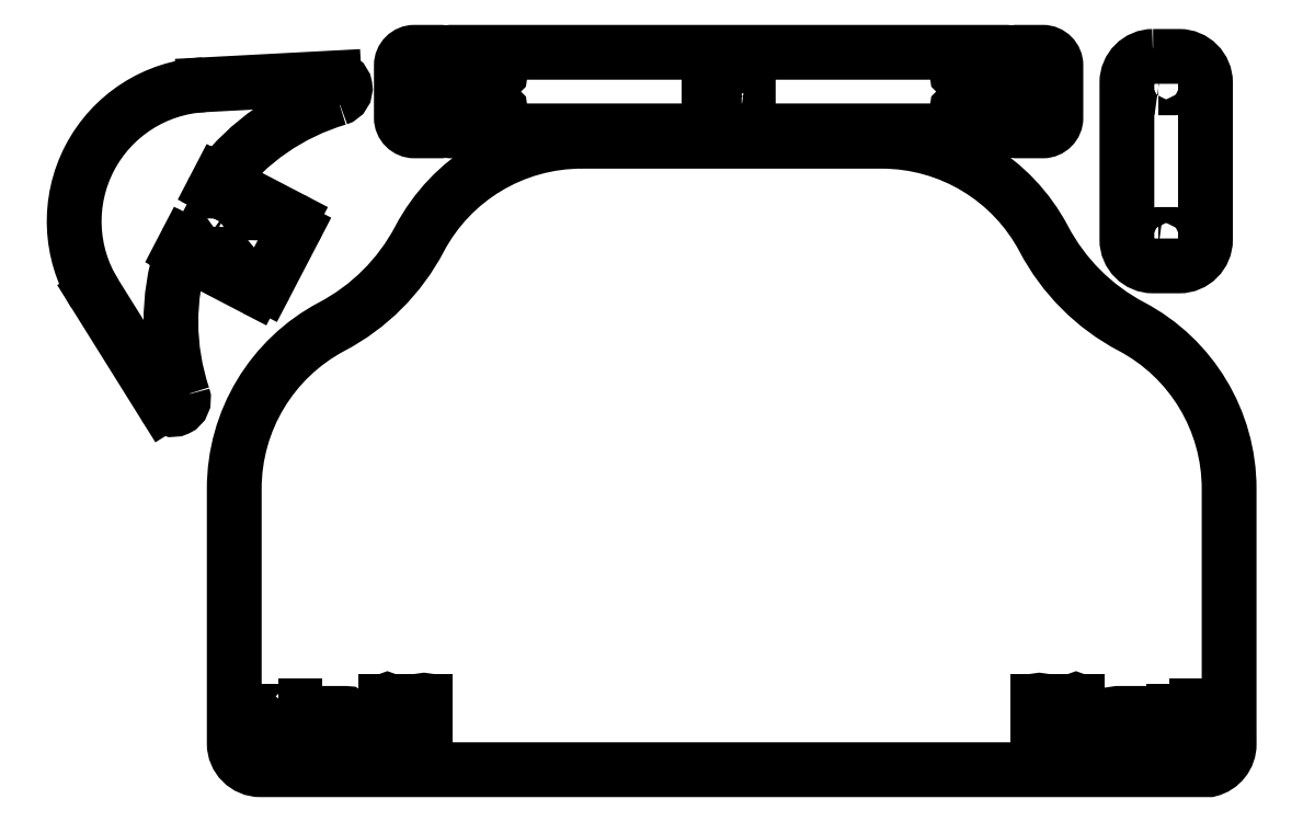
<metadata>
{"format":"dxf","ext":"dxf","renderer":"ezdxf+matplotlib","layout":"modelspace","background":"white","min_lineweight":24,"dpi":150}
</metadata>
<code>
0
SECTION
2
ENTITIES
0
LWPOLYLINE
8
0
90
8
70
1
43
0
10
-147
20
7.737
42
-0.4263
10
-147.5
20
7.237
10
-161.5
20
7.237
42
-0.4099
10
-162
20
7.737
10
-162
20
21.74
42
-0.4142
10
-161.5
20
22.24
10
-147.5
20
22.24
42
-0.4306
10
-147
20
21.74
0
ARC
8
0
10
117.5
20
7.737
30
0
40
0.5
210
0
220
0
230
1
50
180
51
270
0
LINE
8
0
10
117
20
7.737
30
0
11
117
21
26.74
31
0
0
ARC
8
0
10
117.5
20
26.74
30
0
40
0.5
210
0
220
-0
230
1
50
0
51
180
0
LINE
8
0
10
118
20
26.74
30
0
11
118
21
22.59
31
0
0
ARC
8
0
10
118.5
20
22.74
30
0
40
0.5
210
0
220
0
230
1
50
196.9
51
270
0
LINE
8
0
10
118.5
20
22.24
30
0
11
130.5
21
22.24
31
0
0
ARC
8
0
10
130.5
20
22.74
30
0
40
0.5
210
0
220
0
230
1
50
-90
51
0.1466
0
LINE
8
0
10
131
20
22.74
30
0
11
131
21
26.74
31
0
0
ARC
8
0
10
131.5
20
26.74
30
0
40
0.5
210
0
220
-0
230
1
50
0
51
180
0
LINE
8
0
10
132
20
26.74
30
0
11
132
21
7.737
31
0
0
ARC
8
0
10
131.5
20
7.737
30
0
40
0.5
210
0
220
0
230
1
50
-90
51
0
0
LINE
8
0
10
131.5
20
7.237
30
0
11
117.5
21
7.237
31
0
0
LWPOLYLINE
8
0
90
8
70
1
43
0
10
179
20
11
10
182
20
11
42
0.4142
10
183
20
12
10
183
20
18
42
0.4142
10
182
20
19
10
179
20
19
42
0.4142
10
178
20
18
10
178
20
12
42
0.4142
0
LWPOLYLINE
8
0
90
8
70
1
43
0
10
-183
20
18
42
-0.4142
10
-182
20
19
10
-179
20
19
42
-0.4142
10
-178
20
18
10
-178
20
12
42
-0.4142
10
-179
20
11
10
-182
20
11
42
-0.4142
10
-183
20
12
0
LWPOLYLINE
8
0
90
12
70
1
43
0
10
-173
20
25
10
-173
20
21.5
10
-171
20
21.5
10
-171
20
23
10
-169
20
23
10
-169
20
7
10
-171
20
7
10
-171
20
8.5
10
-173
20
8.5
10
-173
20
5
10
-167
20
5
10
-167
20
25
0
LWPOLYLINE
8
0
90
12
70
1
43
0
10
167
20
25
10
167
20
5
10
173
20
5
10
173
20
8.5
10
171
20
8.5
10
171
20
7
10
169
20
7
10
169
20
23
10
171
20
23
10
171
20
21.5
10
173
20
21.5
10
173
20
25
0
ARC
8
0
10
-131.5
20
7.737
30
0
40
0.5
210
0
220
0
230
1
50
179.3
51
270
0
LINE
8
0
10
-132
20
7.744
30
0
11
-132
21
26.74
31
0
0
ARC
8
0
10
-131.5
20
26.74
30
0
40
0.5
210
0
220
-0
230
1
50
0.0005279
51
180
0
LINE
8
0
10
-131
20
26.74
30
0
11
-131
21
22.74
31
0
0
ARC
8
0
10
-130.5
20
22.74
30
0
40
0.5
210
0
220
0
230
1
50
180
51
271
0
LINE
8
0
10
-130.5
20
22.24
30
0
11
-118.5
21
22.24
31
0
0
ARC
8
0
10
-118.5
20
22.74
30
0
40
0.5
210
0
220
0
230
1
50
-90.09
51
0.002881
0
LINE
8
0
10
-118
20
22.74
30
0
11
-118
21
26.74
31
0
0
ARC
8
0
10
-117.5
20
26.74
30
0
40
0.5
210
0
220
-0
230
1
50
0.001397
51
180
0
LINE
8
0
10
-117
20
26.74
30
0
11
-117
21
7.902
31
0
0
ARC
8
0
10
-117.5
20
7.737
30
0
40
0.5
210
0
220
0
230
1
50
-90
51
19.19
0
LINE
8
0
10
-117.5
20
7.237
30
0
11
-131.5
21
7.237
31
0
0
LWPOLYLINE
8
0
90
8
70
1
43
0
10
162
20
7.741
42
-0.4133
10
161.5
20
7.237
10
147.5
20
7.237
42
-0.3888
10
147
20
7.698
10
147
20
21.74
42
-0.4111
10
147.5
20
22.24
10
161.5
20
22.24
42
-0.4071
10
162
20
21.74
0
LWPOLYLINE
8
0
90
13
70
1
43
0
10
-57.33
20
240.7
10
57.33
20
240.7
42
-0.2782
10
119.2
20
203.4
42
0.1511
10
152.7
20
170
42
-0.2782
10
190
20
108.1
10
190
20
20.47
10
190
20
10.47
42
-0.3471
10
182.3
20
0.7374
10
-180
20
0.7374
42
-0.4139
10
-190
20
10.73
10
-190
20
108.1
42
-0.2782
10
-152.7
20
170
42
0.1511
10
-119.2
20
203.4
42
-0.2782
0
LWPOLYLINE
8
0
90
12
70
1
43
0
10
-103.9
20
269.7
42
-0.4142
10
-103.4
20
270.2
10
-89.93
20
270.2
42
-0.4142
10
-89.43
20
269.7
10
-89.43
20
266.7
42
1
10
-88.43
20
266.7
10
-88.43
20
270.7
42
0.4142
10
-88.93
20
271.2
10
-104.4
20
271.2
42
0.4142
10
-104.9
20
270.7
10
-104.9
20
266.7
42
1
10
-103.9
20
266.7
0
LWPOLYLINE
8
0
90
12
70
1
43
0
10
102.1
20
271.2
42
-0.4142
10
102.6
20
270.7
10
102.6
20
266.7
42
-1
10
101.6
20
266.7
10
101.6
20
269.7
42
0.4142
10
101.1
20
270.2
10
87.57
20
270.2
42
0.4142
10
87.07
20
269.7
10
87.07
20
266.7
42
-1
10
86.07
20
266.7
10
86.07
20
270.7
42
-0.4142
10
86.57
20
271.2
0
LWPOLYLINE
8
0
90
12
70
1
43
0
10
-89.43
20
252.7
42
-1
10
-88.43
20
252.7
10
-88.43
20
248.7
42
-0.4142
10
-88.93
20
248.2
10
-104.4
20
248.2
42
-0.4142
10
-104.9
20
248.7
10
-104.9
20
252.7
42
-1
10
-103.9
20
252.7
10
-103.9
20
250.7
42
0.3925
10
-103.5
20
250.2
10
-89.93
20
249.2
42
0.4143
10
-89.43
20
249.7
0
LWPOLYLINE
8
0
90
12
70
1
43
0
10
86.07
20
252.7
10
86.07
20
248.7
42
0.4142
10
86.57
20
248.2
10
102.1
20
248.2
42
0.4142
10
102.6
20
248.7
10
102.6
20
252.7
42
1
10
101.6
20
252.7
10
101.6
20
250.7
42
-0.3926
10
101.1
20
250.2
10
87.57
20
249.2
42
-0.4142
10
87.07
20
249.7
10
87.07
20
252.7
42
1
0
LWPOLYLINE
8
0
90
48
70
1
43
0
10
112.7
20
251.1
42
-0.1989
10
113
20
251.2
10
116.8
20
251.2
42
1
10
116.8
20
252.2
10
113
20
252.2
42
0.1989
10
112.7
20
252.1
10
105.6
20
245
42
-0.1989
10
104.9
20
244.7
10
-107.3
20
244.7
42
-0.1989
10
-108
20
245
10
-115
20
252.1
42
0.1989
10
-115.4
20
252.2
10
-119.2
20
252.2
42
1
10
-119.2
20
251.2
10
-115.4
20
251.2
42
-0.1989
10
-115
20
251.1
10
-110.4
20
246.4
42
-0.6682
10
-111.1
20
244.7
10
-121.2
20
244.7
42
-0.4142
10
-126.2
20
249.7
10
-126.2
20
269.7
42
-0.4142
10
-121.2
20
274.7
10
-111.1
20
274.7
42
-0.6682
10
-110.4
20
273
10
-115
20
268.4
42
-0.1989
10
-115.4
20
268.2
10
-119.2
20
268.2
42
1
10
-119.2
20
267.2
10
-115.4
20
267.2
42
0.1989
10
-115
20
267.4
10
-108
20
274.4
42
-0.1989
10
-107.3
20
274.7
10
104.9
20
274.7
42
-0.1989
10
105.6
20
274.4
10
112.7
20
267.4
42
0.1989
10
113
20
267.2
10
116.8
20
267.2
42
1
10
116.8
20
268.2
10
113
20
268.2
42
-0.1989
10
112.7
20
268.4
10
108
20
273
42
-0.6682
10
108.7
20
274.7
10
118.8
20
274.7
42
-0.4142
10
123.8
20
269.7
10
123.8
20
249.7
42
-0.4142
10
118.8
20
244.7
10
108.7
20
244.7
42
-0.6682
10
108
20
246.4
0
LWPOLYLINE
8
0
90
8
70
1
43
0
10
163
20
261.1
42
-0.4142
10
162
20
262.1
10
162
20
265.1
42
-0.4142
10
163
20
266.1
10
169
20
266.1
42
-0.4142
10
170
20
265.1
10
170
20
262.1
42
-0.4142
10
169
20
261.1
0
LWPOLYLINE
8
0
90
8
70
1
43
0
10
163
20
200.1
42
-0.4142
10
162
20
201.1
10
162
20
204.1
42
-0.4142
10
163
20
205.1
10
169
20
205.1
42
-0.4142
10
170
20
204.1
10
170
20
201.1
42
-0.4142
10
169
20
200.1
0
LWPOLYLINE
8
0
90
8
70
1
43
0
10
161
20
273.1
10
171
20
273.1
42
-0.4142
10
181
20
263.1
10
181
20
203.1
42
-0.4142
10
171
20
193.1
10
161
20
193.1
42
-0.4142
10
151
20
203.1
10
151
20
263.1
42
-0.4142
0
ARC
8
0
10
-125.2
20
171.8
30
0
40
89
210
0
220
0
230
1
50
162.2
51
198.5
0
LINE
8
0
10
-208.6
20
198.3
30
0
11
-182.2
21
184.5
31
0
0
LWPOLYLINE
8
0
90
12
70
1
43
0
10
3.824
20
254.2
42
-0.4142
10
4.324
20
253.7
10
4.324
20
249.7
42
1
10
6.324
20
249.7
10
6.324
20
267.7
42
0.4142
10
5.824
20
268.2
10
-8.176
20
268.2
42
0.4142
10
-8.676
20
267.7
10
-8.676
20
249.7
42
1
10
-6.676
20
249.7
10
-6.676
20
253.7
42
-0.4142
10
-6.176
20
254.2
0
LWPOLYLINE
8
0
90
12
70
1
43
0
10
-191.6
20
216
10
-195.1
20
217.9
42
0.4142
10
-195.8
20
217.7
10
-203
20
203.9
42
0.4142
10
-202.7
20
203.2
10
-199.2
20
201.4
42
1
10
-198.7
20
202.3
10
-201.4
20
203.7
42
-0.4142
10
-201.6
20
204.3
10
-195.4
20
216.3
42
-0.4142
10
-194.7
20
216.5
10
-192
20
215.1
42
1
0
LWPOLYLINE
8
0
90
12
70
1
43
0
10
-182.6
20
193.3
10
-175.4
20
207
42
0.4142
10
-175.6
20
207.7
10
-179.2
20
209.6
42
1
10
-179.6
20
208.7
10
-177
20
207.3
42
-0.3732
10
-176.7
20
206.7
10
-183
20
194.6
42
-0.4142
10
-183.7
20
194.4
10
-186.3
20
195.8
42
1
10
-186.8
20
194.9
10
-183.2
20
193.1
42
0.4142
0
ARC
8
0
10
-180.8
20
187.2
30
0
40
3
210
0
220
0
230
1
50
242.5
51
332.5
0
LINE
8
0
10
-178.1
20
185.8
30
0
11
-167.1
21
207.1
31
0
0
ARC
8
0
10
-169.7
20
208.5
30
0
40
3
210
-0
220
0
230
1
50
-27.5
51
62.5
0
LINE
8
0
10
-168.3
20
211.1
30
0
11
-194.7
21
224.9
31
0
0
ARC
8
0
10
-151.6
20
260.9
30
0
40
4
210
0
220
0
230
1
50
-73.48
51
93.01
0
LINE
8
0
10
-151.8
20
264.9
30
0
11
-201.6
21
262.3
31
0
0
ARC
8
0
10
-198.9
20
210.1
30
0
40
52.23
210
0
220
0
230
1
50
93.01
51
212
0
LINE
8
0
10
-243.2
20
182.5
30
0
11
-216.8
21
140.2
31
0
0
ARC
8
0
10
-213.4
20
142.3
30
0
40
4
210
0
220
0
230
1
50
-148
51
18.48
0
LINE
8
0
10
-209.9
20
199
30
0
11
-208.5
21
201.6
31
0
0
ARC
8
0
10
-207.9
20
201.3
30
0
40
0.75
210
0
220
0
230
1
50
-27.5
51
152.5
0
LINE
8
0
10
-207.2
20
200.9
30
0
11
-208.6
21
198.3
31
0
0
LINE
8
0
10
-194.7
20
224.9
30
0
11
-196.1
21
222.2
31
0
0
ARC
8
0
10
-196.8
20
222.6
30
0
40
0.7484
210
0
220
0
230
1
50
152.5
51
332.5
0
LINE
8
0
10
-197.5
20
222.9
30
0
11
-196.1
21
225.6
31
0
0
ARC
8
0
10
-125.2
20
171.8
30
0
40
89
210
0
220
0
230
1
50
106.5
51
142.8
0
ENDSEC
0
EOF

</code>
